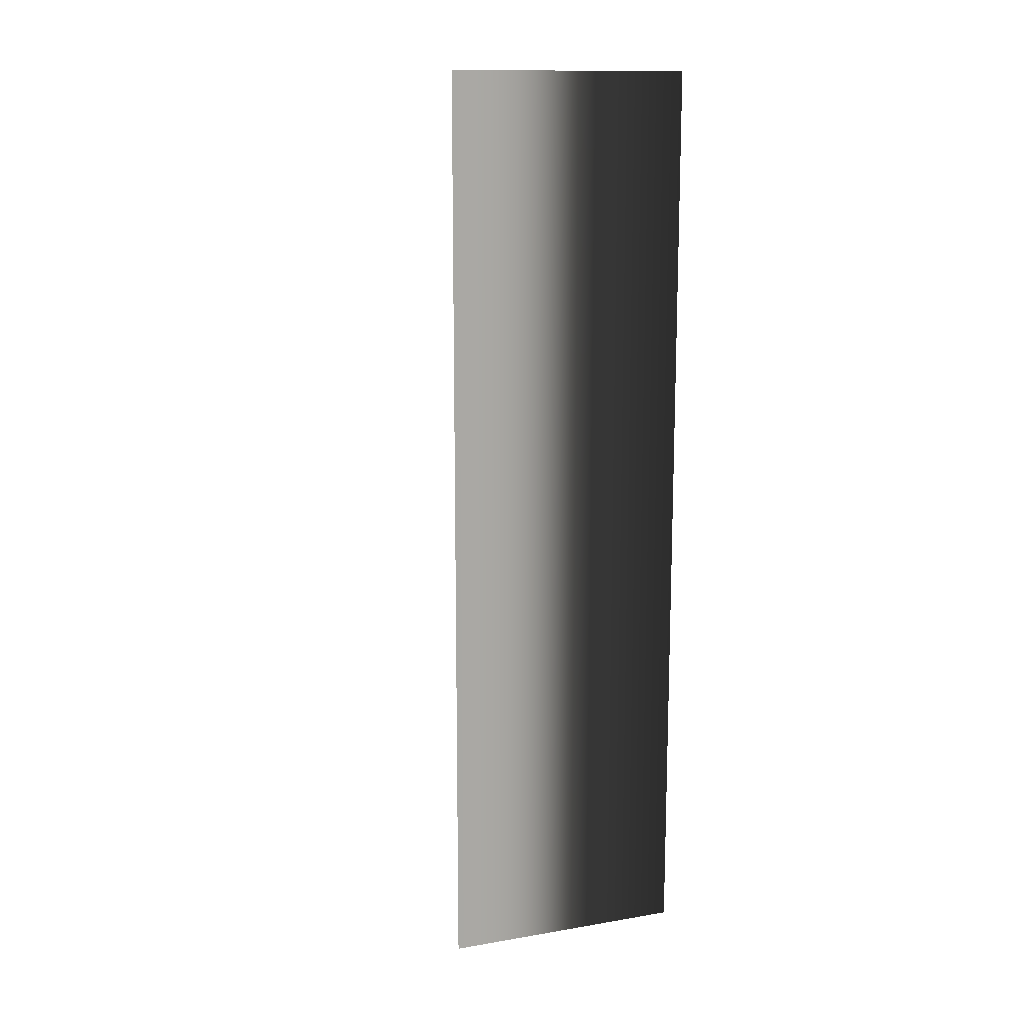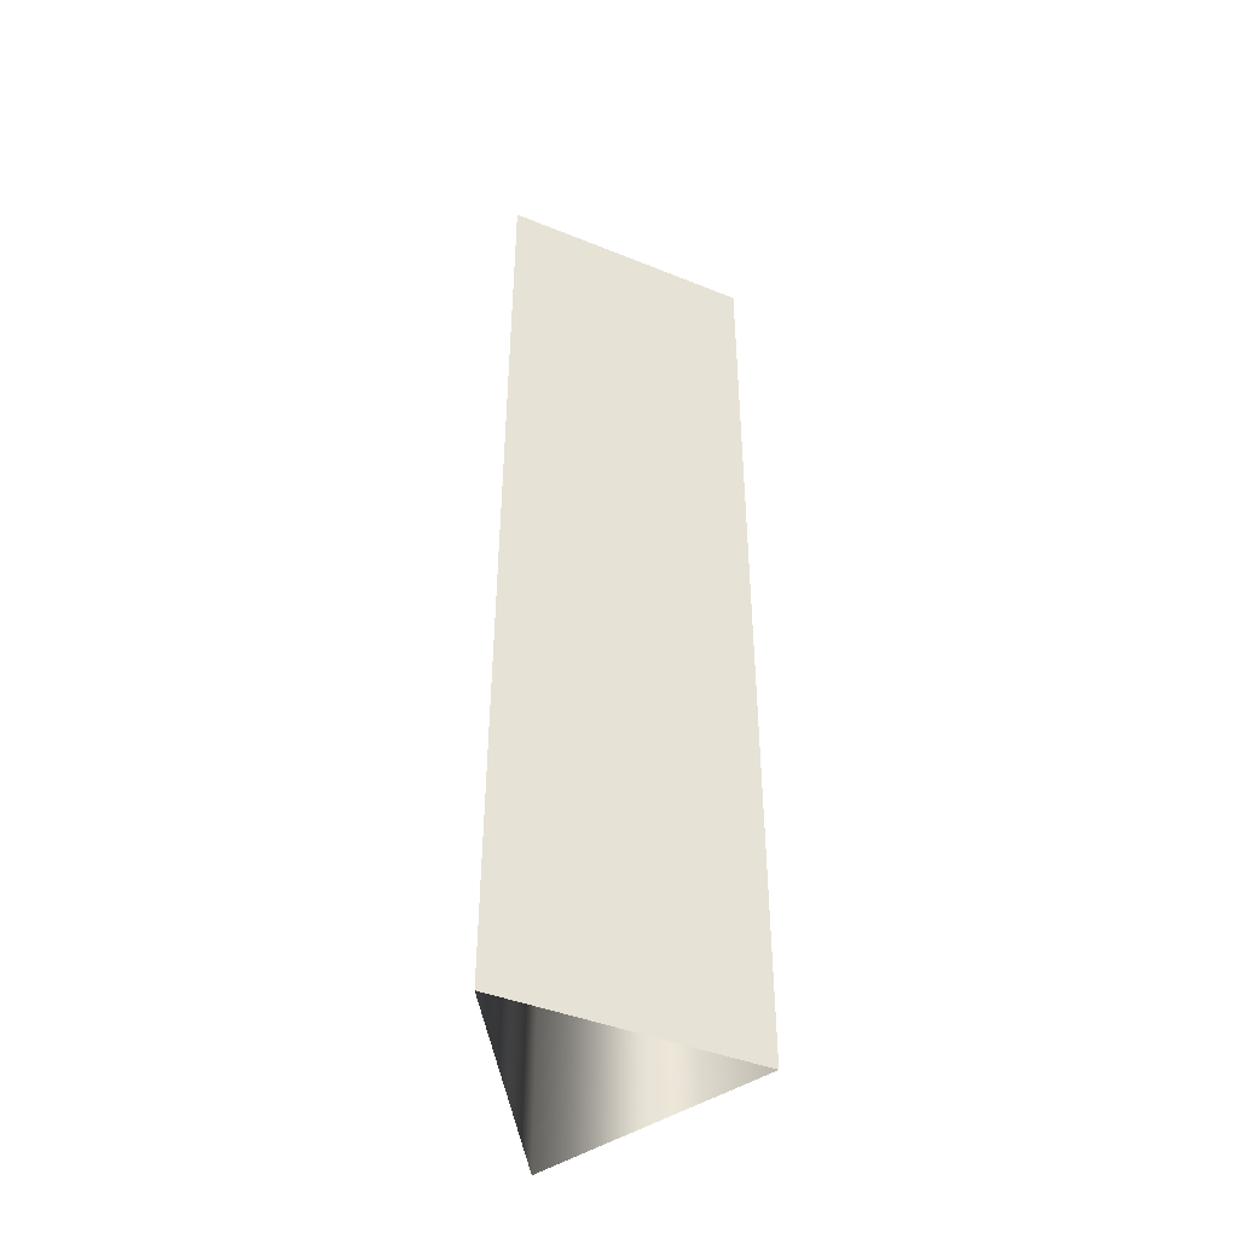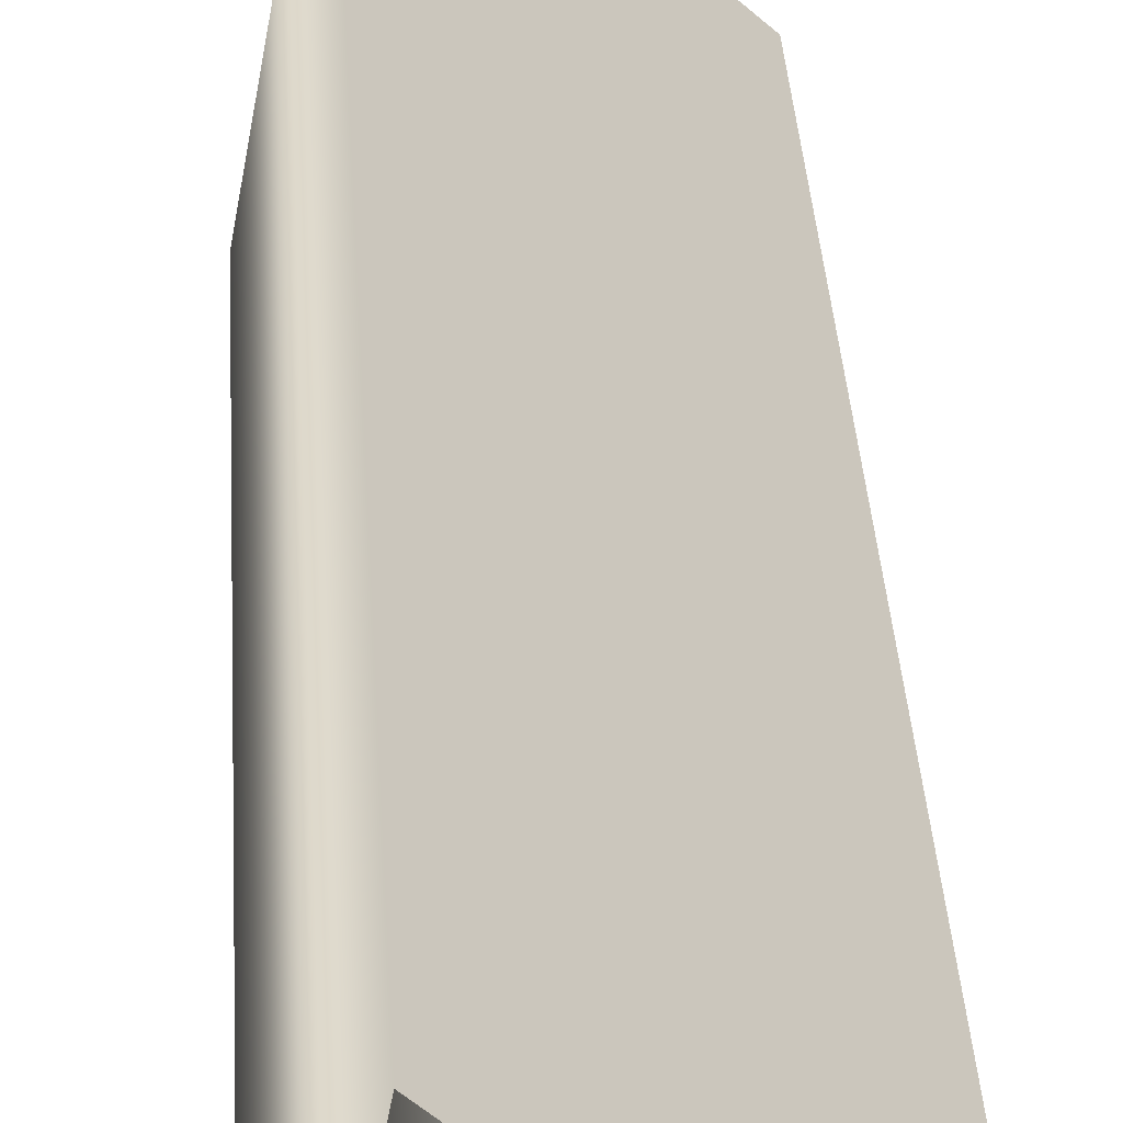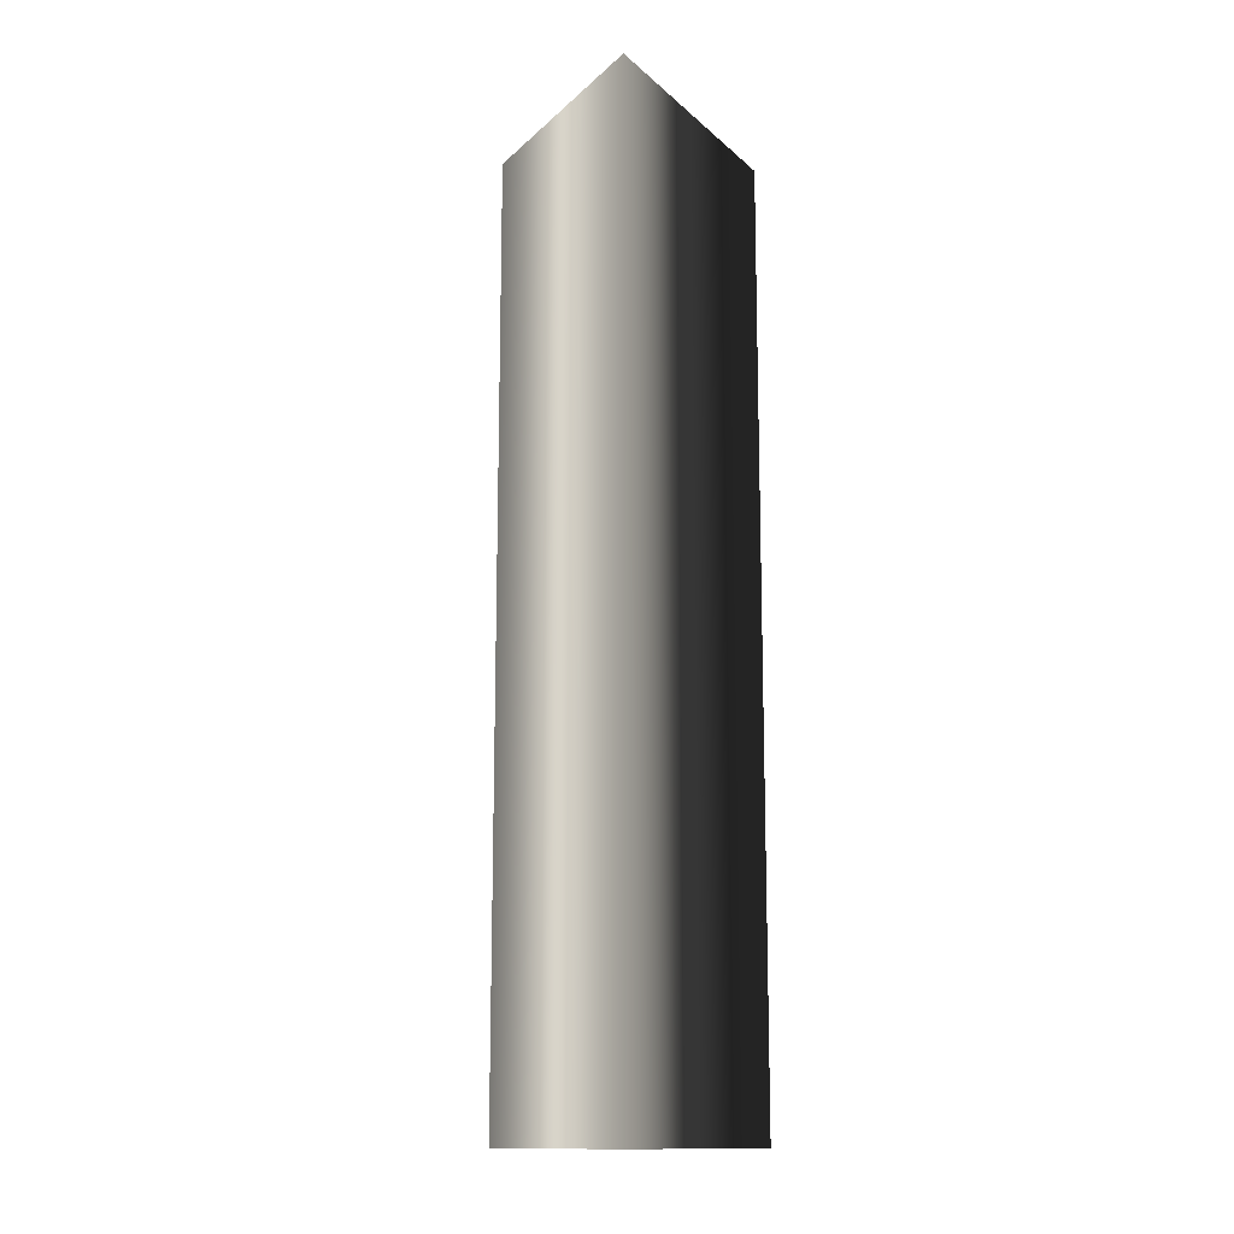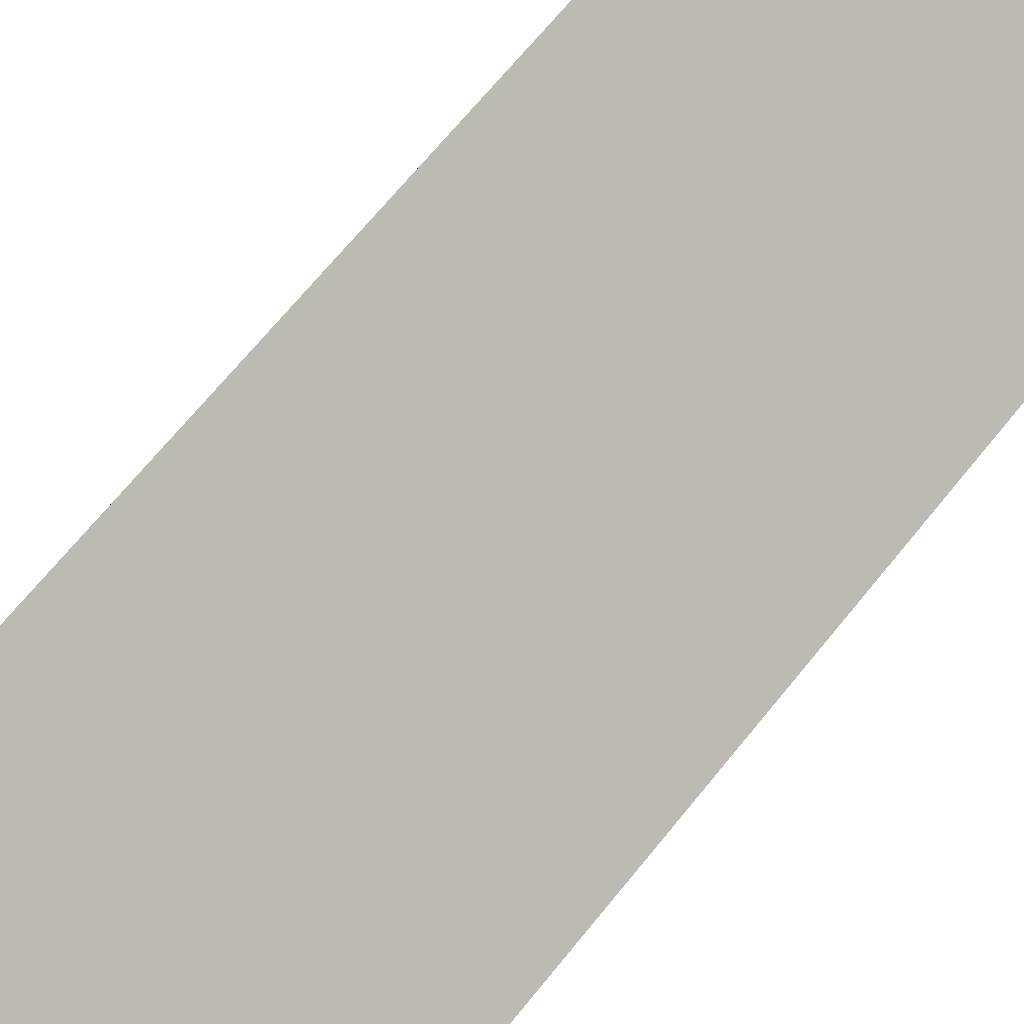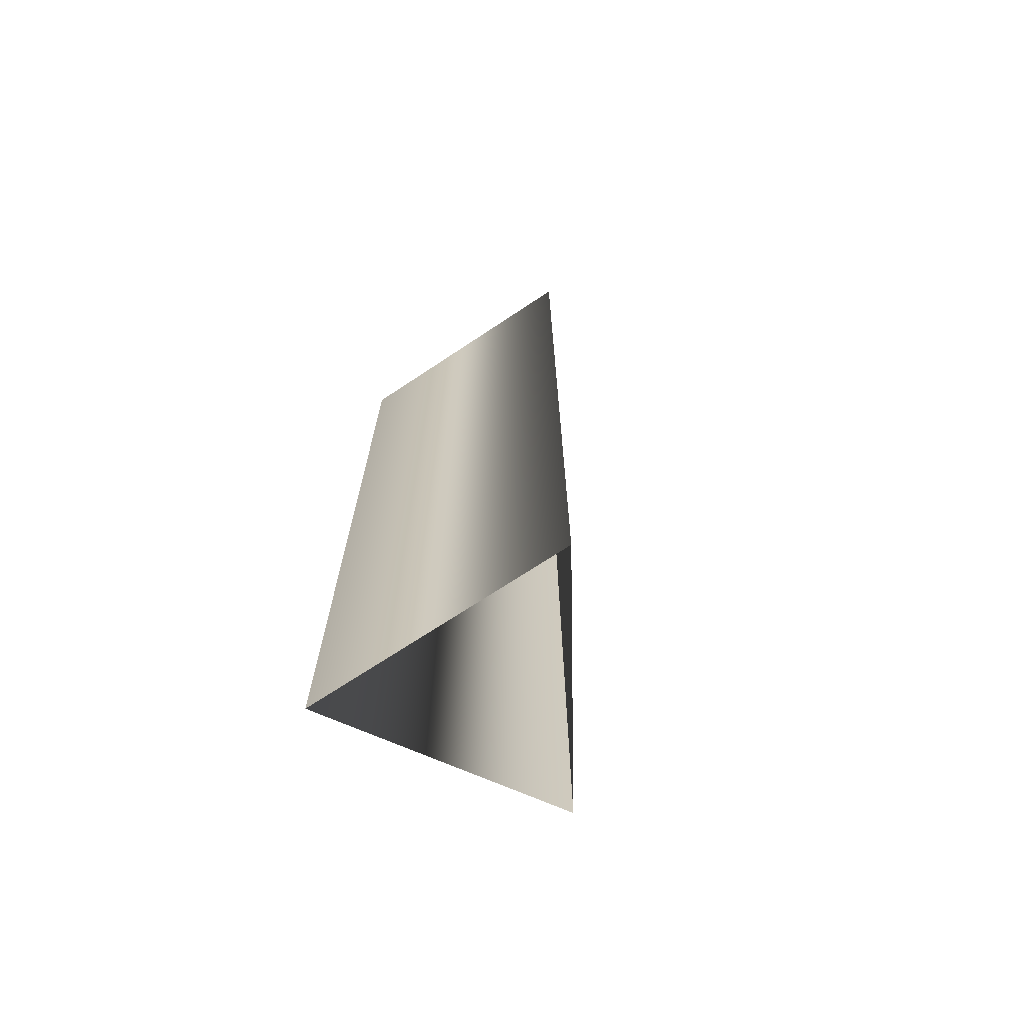
<metadata>
{"format":"obj","ext":"obj","renderer":"f3d","projection":"perspective","resolution":1024,"background":"white","views":[{"elev":13.6,"azim":136.8,"up":"+Y"},{"elev":-43.5,"azim":17.3,"up":"+Y"},{"elev":31.7,"azim":-3.0,"up":"+Z"},{"elev":-13.8,"azim":-140.8,"up":"+Y"},{"elev":61.4,"azim":37.4,"up":"+Z"},{"elev":-70.2,"azim":-46.2,"up":"+Y"}]}
</metadata>
<code>
g
v 38.88 59.59 42.31
v 38.88 45.59 42.31
v 35.44 59.59 40.88
v 35.44 45.59 40.88
v 36.15 59.59 44.83
v 36.15 45.59 44.83
v 38.88 59.59 42.31
v 38.88 45.59 42.31
g _0
f 1 2 3
f 4 3 2
f 3 4 5
f 6 5 4
f 5 6 7
f 8 7 6

</code>
